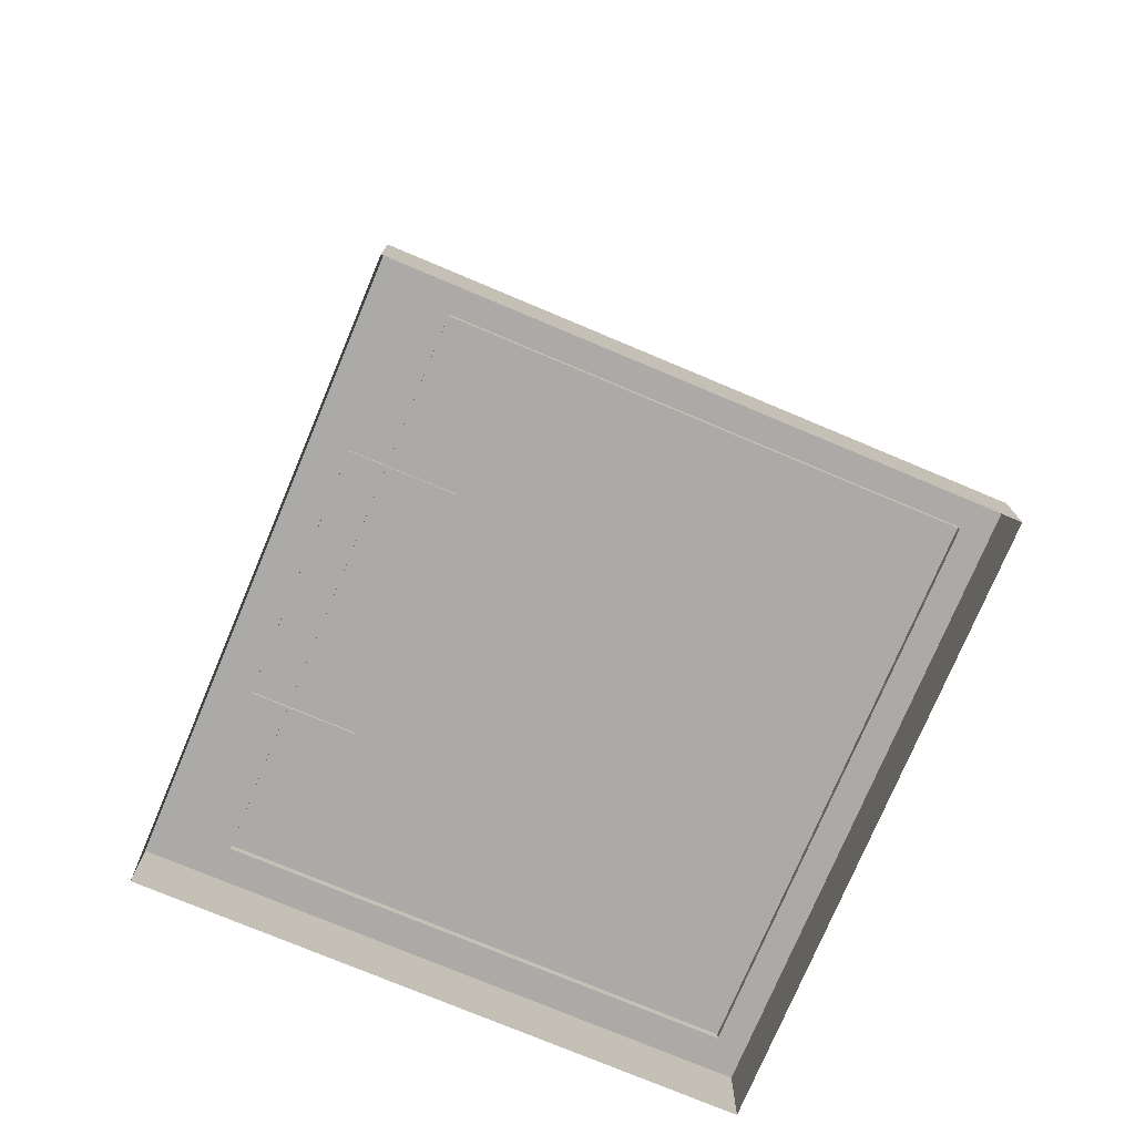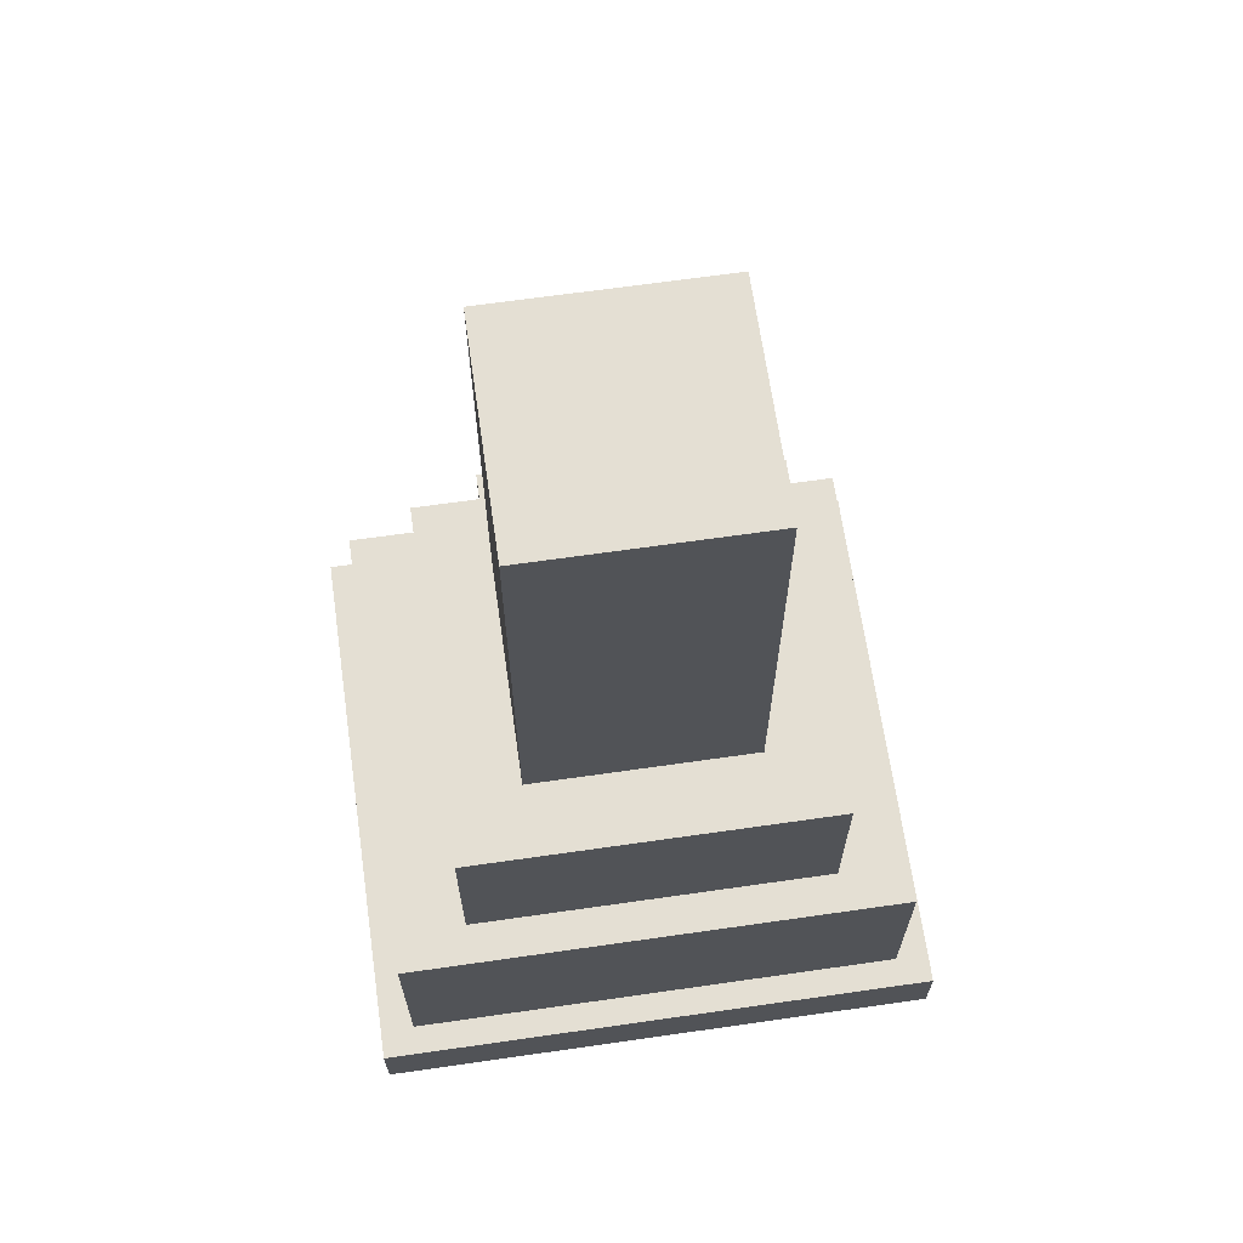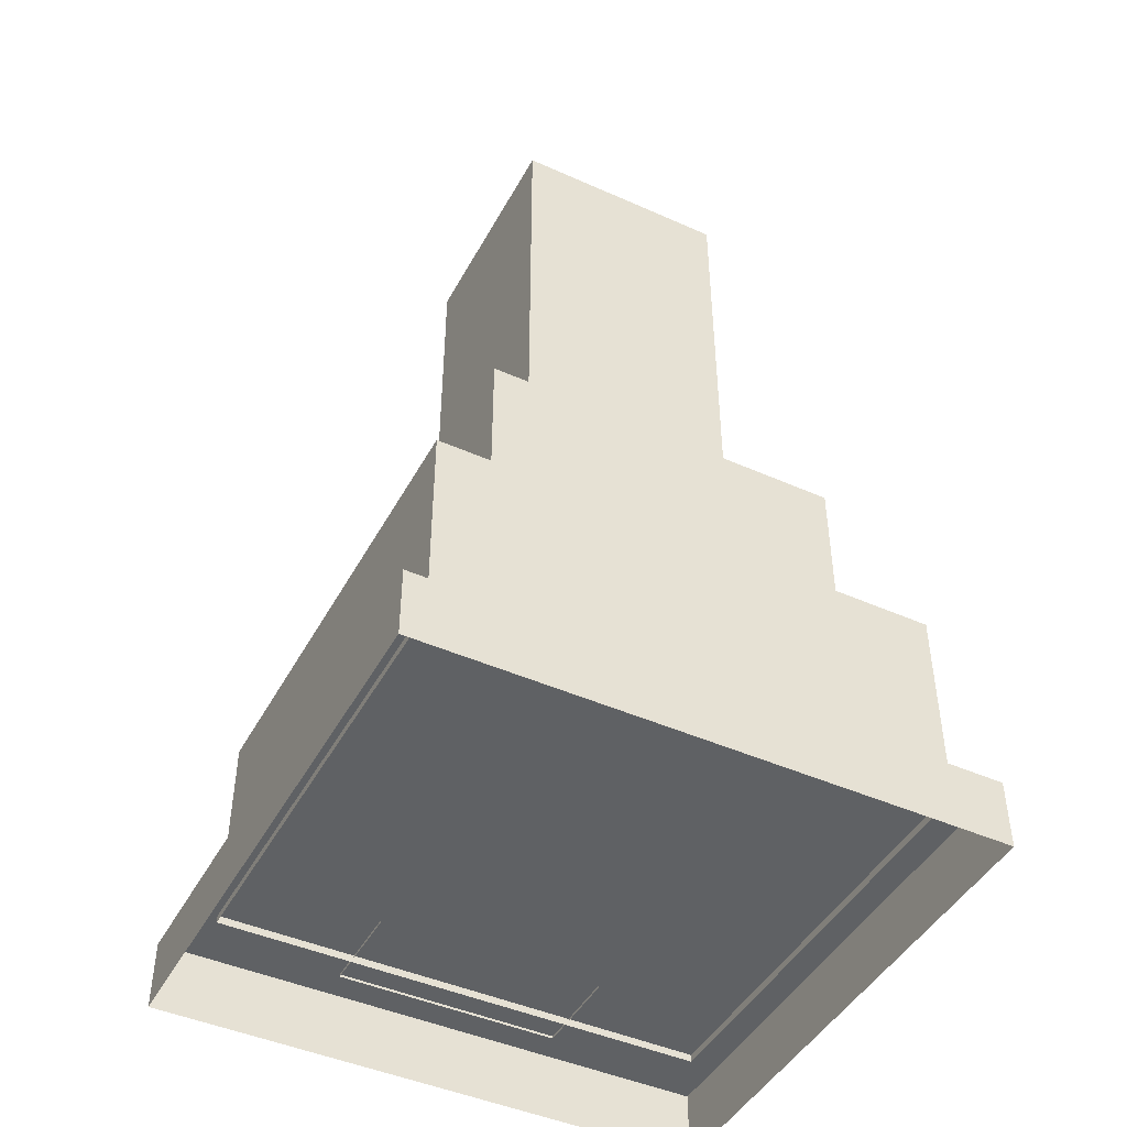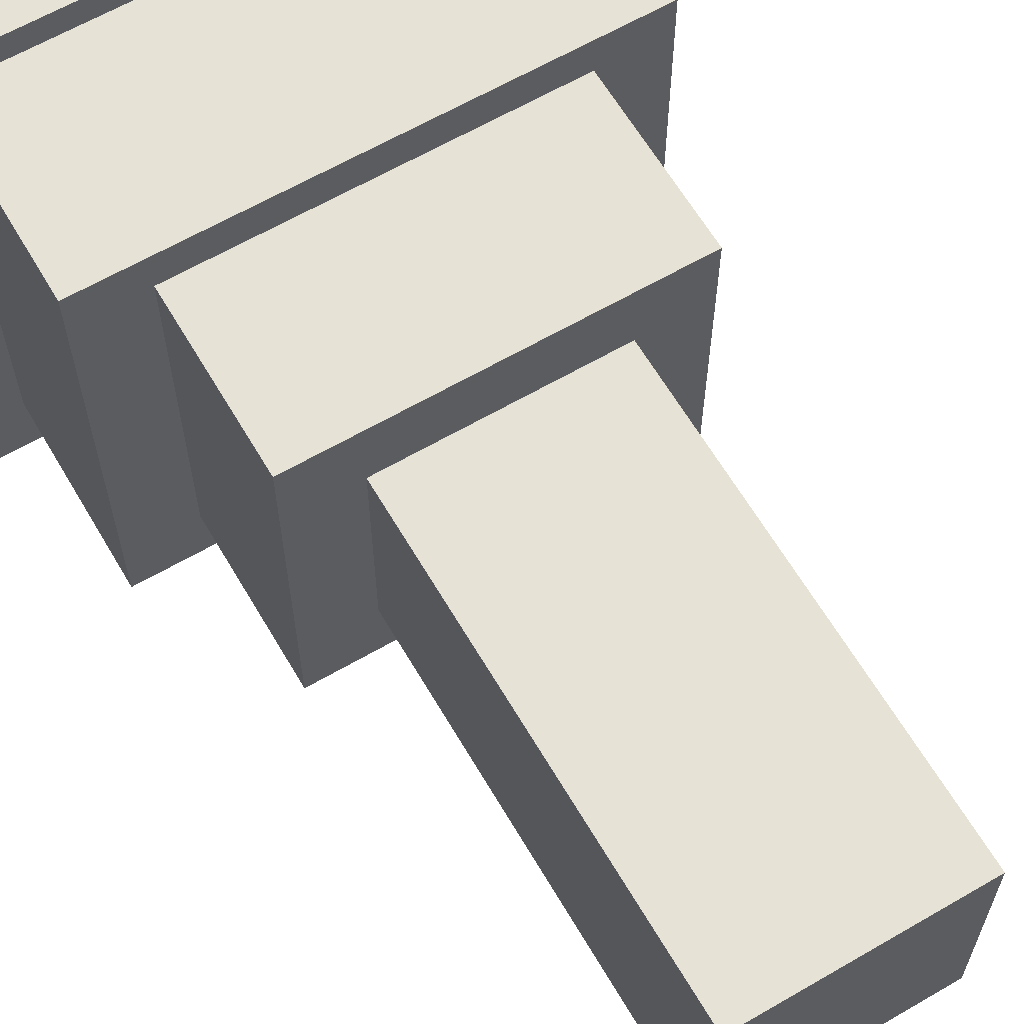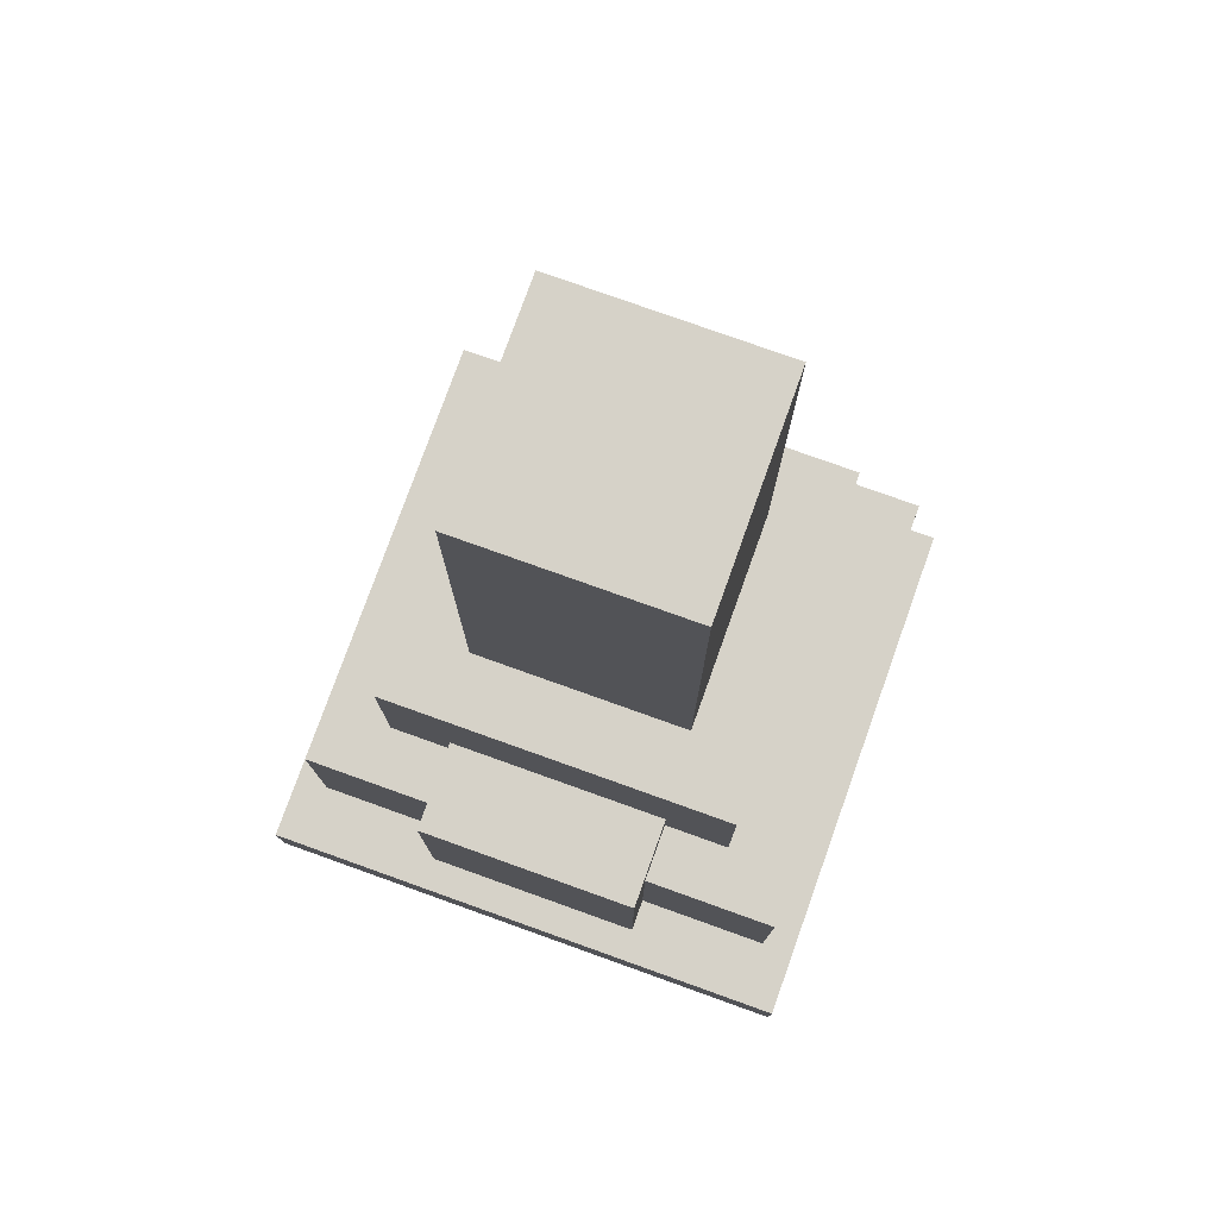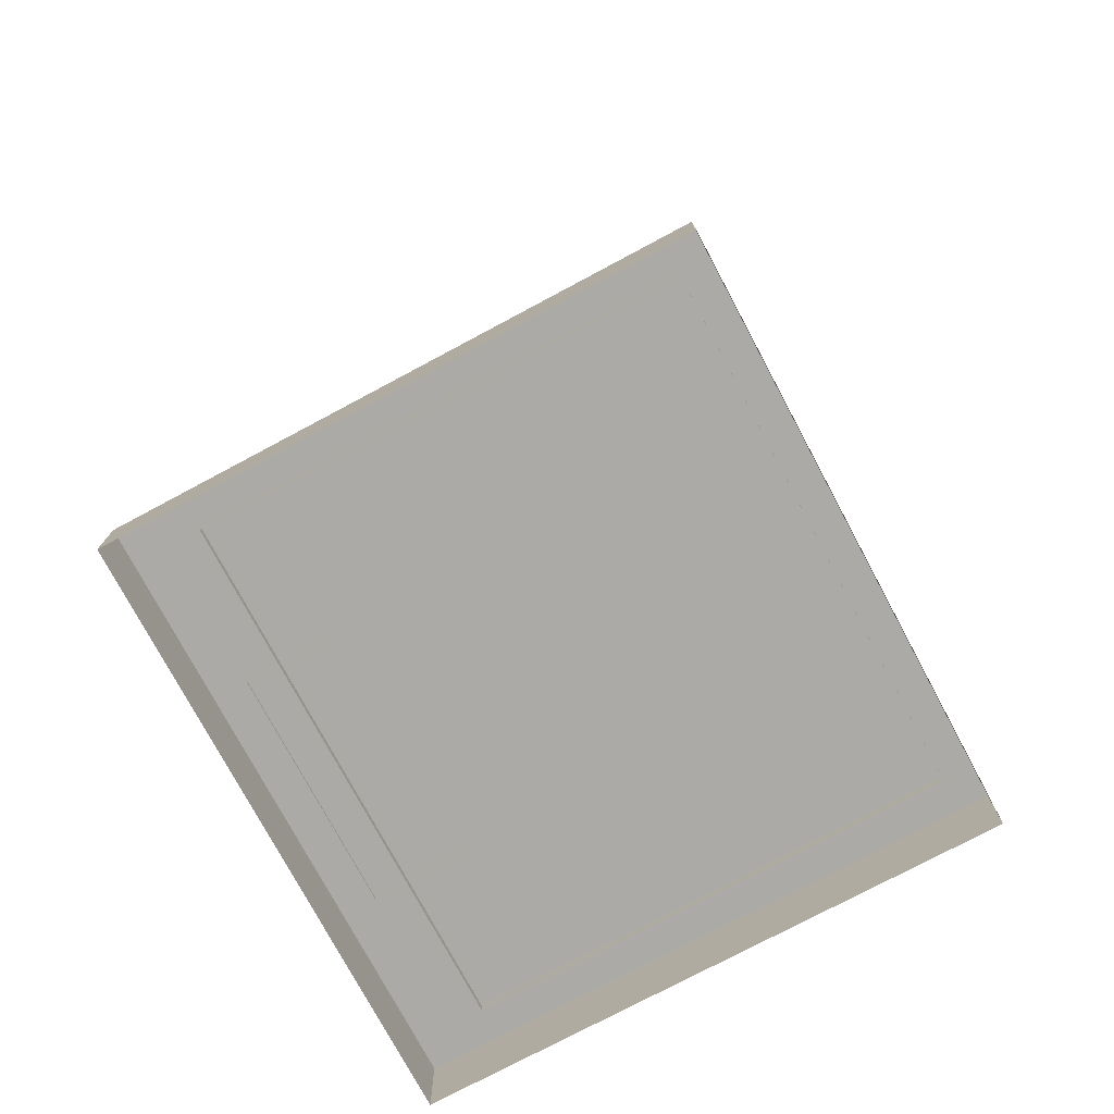
<metadata>
{"format":"obj","ext":"obj","renderer":"f3d","projection":"perspective","resolution":1024,"background":"white","views":[{"elev":-75.7,"azim":-112.8,"up":"+Y"},{"elev":66.5,"azim":-8.2,"up":"+Y"},{"elev":-45.4,"azim":-27.2,"up":"+Y"},{"elev":63.3,"azim":149.6,"up":"+Z"},{"elev":77.7,"azim":-160.3,"up":"+Y"},{"elev":-76.1,"azim":-61.9,"up":"+Y"}]}
</metadata>
<code>
v -110 27 -119
v -110 27 96
v 110 27 96
v 110 27 96
v 110 27 -119
v -110 27 -119
v -110 27 96
v -110 0 96
v 110 0 96
v 110 0 96
v 110 27 96
v -110 27 96
v -110 27 -119
v -110 0 -119
v -110 0 96
v -110 0 96
v -110 27 96
v -110 27 -119
v 110 27 -119
v 110 0 -119
v -110 0 -119
v -110 0 -119
v -110 27 -119
v 110 27 -119
v 110 27 96
v 110 0 96
v 110 0 -119
v 110 0 -119
v 110 27 -119
v 110 27 96
v -44 121 -106
v -44 121 -69
v 44 121 -69
v 44 121 -69
v 44 121 -106
v -44 121 -106
v -44 121 -106
v -44 26 -106
v -44 26 -69
v -44 26 -69
v -44 121 -69
v -44 121 -106
v 44 121 -106
v 44 26 -106
v -44 26 -106
v -44 26 -106
v -44 121 -106
v 44 121 -106
v 44 121 -69
v 44 26 -69
v 44 26 -106
v 44 26 -106
v 44 121 -106
v 44 121 -69
v -97 104 -93
v -97 104 85
v 97 104 85
v 97 104 85
v 97 104 -93
v -97 104 -93
v -97 104 85
v -97 24 85
v 97 24 85
v 97 24 85
v 97 104 85
v -97 104 85
v -97 104 -93
v -97 24 -93
v -97 24 85
v -97 24 85
v -97 104 85
v -97 104 -93
v 97 104 -93
v 97 24 -93
v -97 24 -93
v -97 24 -93
v -97 104 -93
v 97 104 -93
v 97 104 85
v 97 24 85
v 97 24 -93
v 97 24 -93
v 97 104 -93
v 97 104 85
v -70 172 -70
v -70 172 70
v 70 172 70
v 70 172 70
v 70 172 -70
v -70 172 -70
v -70 172 70
v -70 103 70
v 70 103 70
v 70 103 70
v 70 172 70
v -70 172 70
v -70 172 -70
v -70 103 -70
v -70 103 70
v -70 103 70
v -70 172 70
v -70 172 -70
v 70 172 -70
v 70 103 -70
v -70 103 -70
v -70 103 -70
v -70 172 -70
v 70 172 -70
v 70 172 70
v 70 103 70
v 70 103 -70
v 70 103 -70
v 70 172 -70
v 70 172 70
v -43 355 -43
v -43 355 43
v 43 355 43
v 43 355 43
v 43 355 -43
v -43 355 -43
v -43 355 43
v -43 171 43
v 43 171 43
v 43 171 43
v 43 355 43
v -43 355 43
v -43 355 -43
v -43 171 -43
v -43 171 43
v -43 171 43
v -43 355 43
v -43 355 -43
v 43 355 -43
v 43 171 -43
v -43 171 -43
v -43 171 -43
v -43 355 -43
v 43 355 -43
v 43 355 43
v 43 171 43
v 43 171 -43
v 43 171 -43
v 43 355 -43
v 43 355 43
f 1 2 3
f 4 5 6
f 7 8 9
f 10 11 12
f 13 14 15
f 16 17 18
f 19 20 21
f 22 23 24
f 25 26 27
f 28 29 30
f 31 32 33
f 34 35 36
f 37 38 39
f 40 41 42
f 43 44 45
f 46 47 48
f 49 50 51
f 52 53 54
f 55 56 57
f 58 59 60
f 61 62 63
f 64 65 66
f 67 68 69
f 70 71 72
f 73 74 75
f 76 77 78
f 79 80 81
f 82 83 84
f 85 86 87
f 88 89 90
f 91 92 93
f 94 95 96
f 97 98 99
f 100 101 102
f 103 104 105
f 106 107 108
f 109 110 111
f 112 113 114
f 115 116 117
f 118 119 120
f 121 122 123
f 124 125 126
f 127 128 129
f 130 131 132
f 133 134 135
f 136 137 138
f 139 140 141
f 142 143 144

</code>
